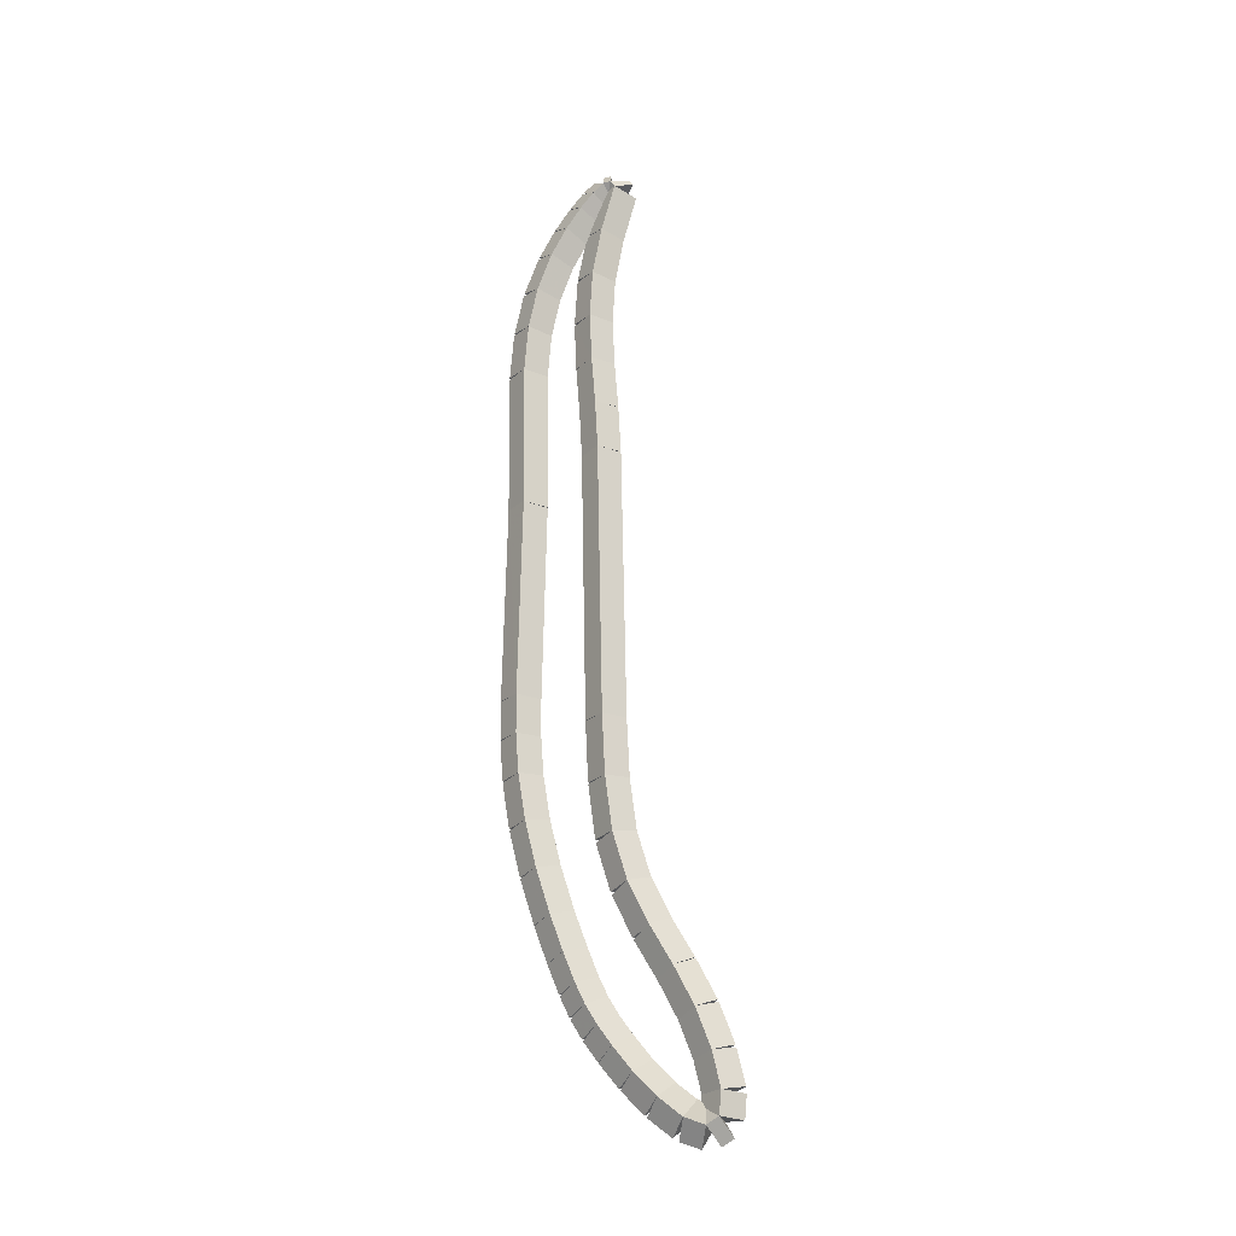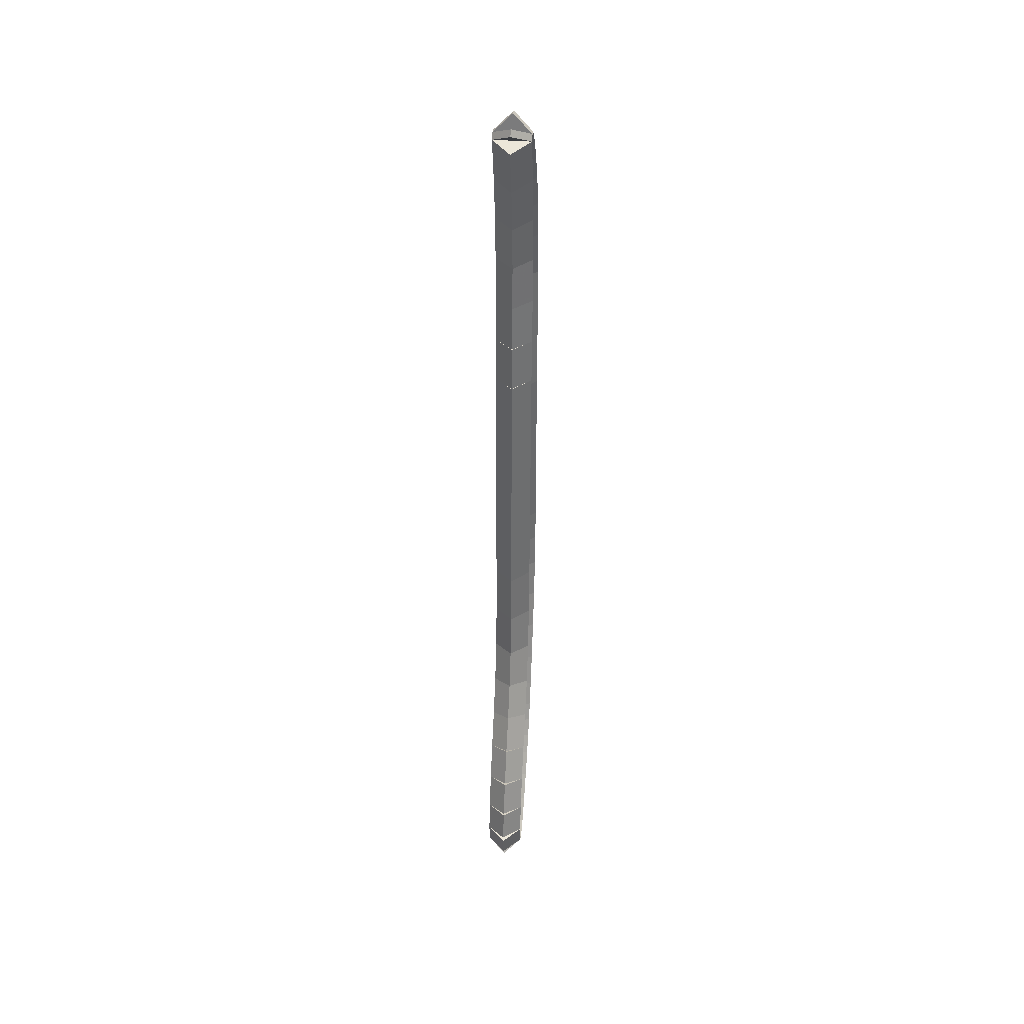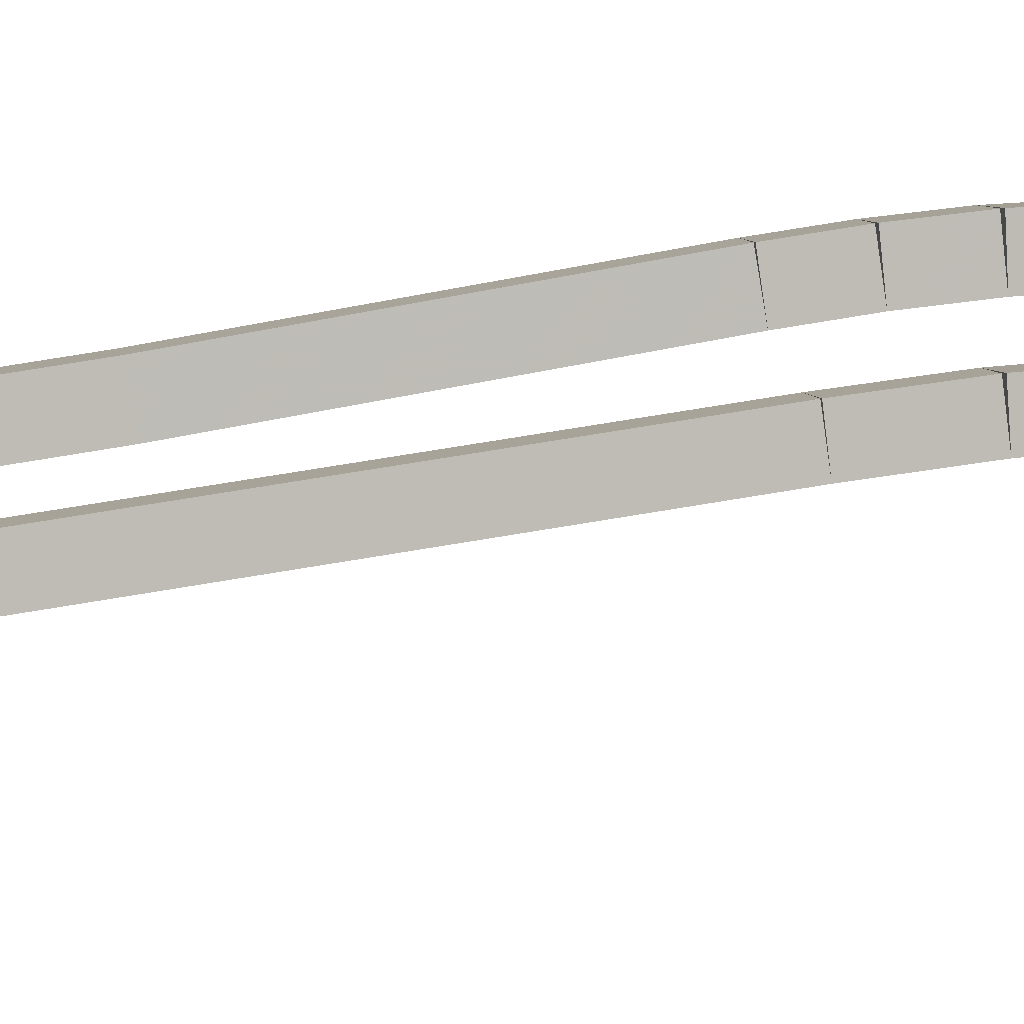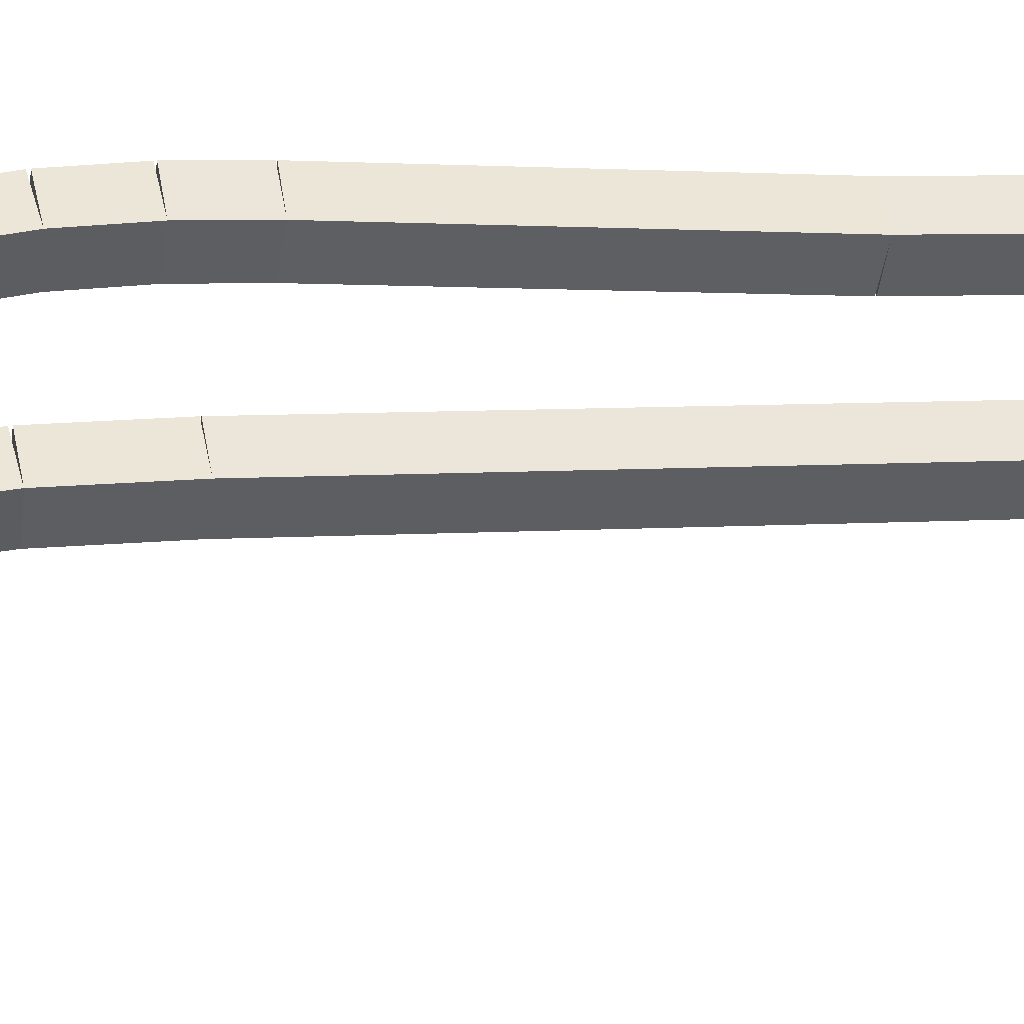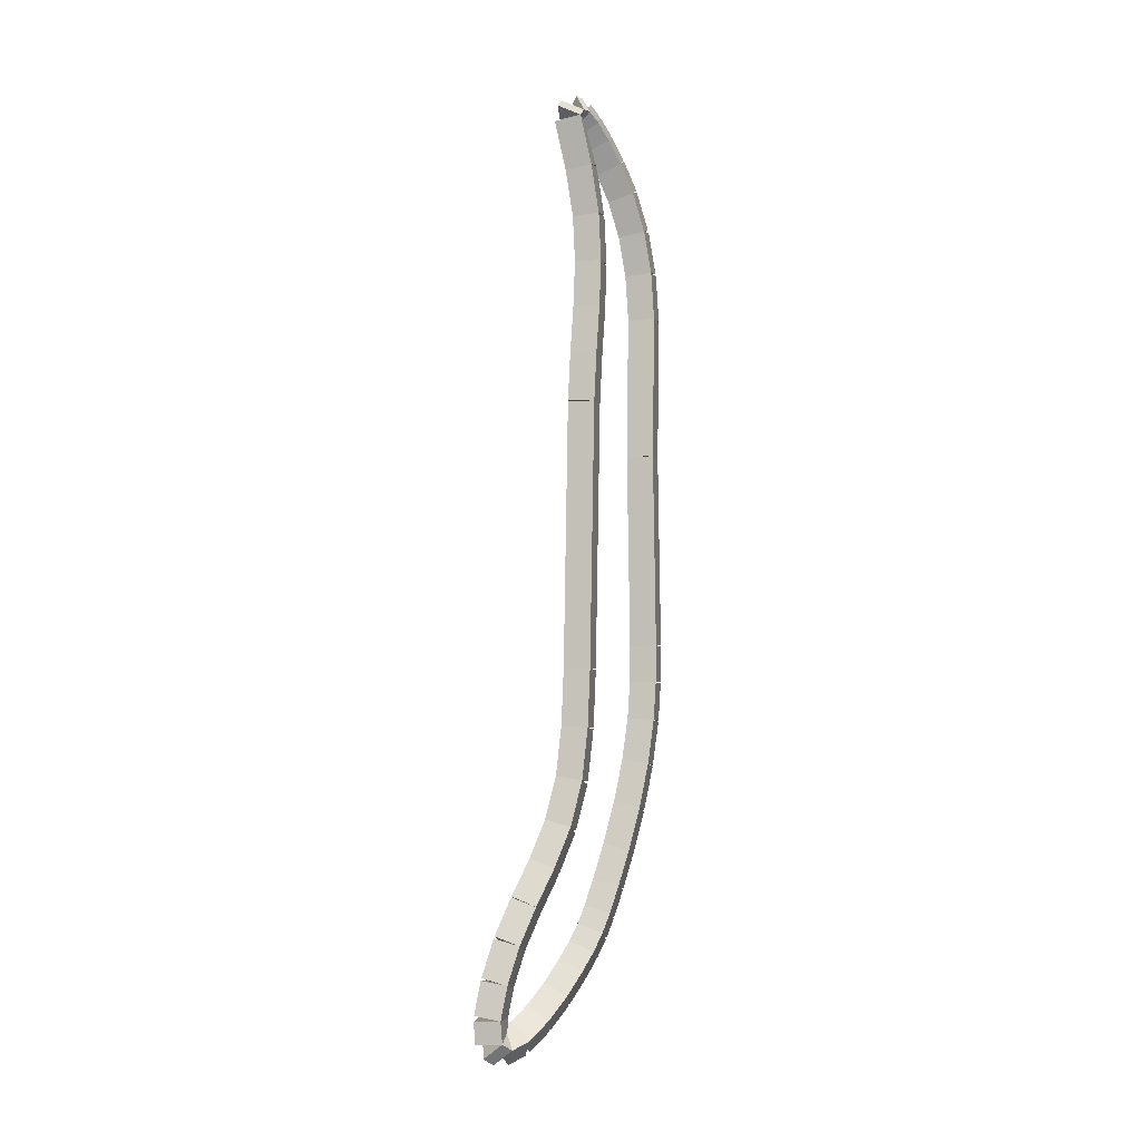
<metadata>
{"format":"obj","ext":"obj","renderer":"f3d","projection":"perspective","resolution":1024,"background":"white","views":[{"elev":-21.9,"azim":100.6,"up":"+Y"},{"elev":40.0,"azim":-174.3,"up":"+Y"},{"elev":51.2,"azim":-102.4,"up":"+Z"},{"elev":1.1,"azim":77.9,"up":"+Z"},{"elev":-2.7,"azim":-121.9,"up":"+Y"}]}
</metadata>
<code>
g name
v 26.73 21.02 16.5
v 26.53 21.07 16.69
v 26.33 21.02 16.5
v 26.53 20.97 16.31
v 26.73 21.53 16.36
v 26.53 21.58 16.56
v 26.33 21.53 16.36
v 26.53 21.48 16.17
f 1 2 3 4
f 6 2 1 5
f 5 1 4 8
f 6 5 8 7
f 8 4 3 7
f 7 3 2 6
g name
v 26.73 20.52 16.59
v 26.53 20.55 16.79
v 26.33 20.52 16.59
v 26.53 20.48 16.4
v 26.73 21.02 16.5
v 26.53 21.06 16.7
v 26.33 21.02 16.5
v 26.53 20.99 16.3
f 9 10 11 12
f 14 10 9 13
f 13 9 12 16
f 14 13 16 15
f 16 12 11 15
f 15 11 10 14
g name
v 26.73 20.02 16.62
v 26.53 20.03 16.82
v 26.33 20.02 16.62
v 26.53 20 16.42
v 26.73 20.52 16.59
v 26.53 20.53 16.79
v 26.33 20.52 16.59
v 26.53 20.51 16.39
f 17 18 19 20
f 22 18 17 21
f 21 17 20 24
f 22 21 24 23
f 24 20 19 23
f 23 19 18 22
g name
v 26.73 19.51 16.6
v 26.53 19.51 16.8
v 26.33 19.51 16.6
v 26.53 19.52 16.4
v 26.73 20.02 16.62
v 26.53 20.01 16.82
v 26.33 20.02 16.62
v 26.53 20.02 16.42
f 25 26 27 28
f 30 26 25 29
f 29 25 28 32
f 30 29 32 31
f 32 28 27 31
f 31 27 26 30
g name
v 26.73 19.02 16.56
v 26.53 19 16.76
v 26.33 19.02 16.56
v 26.53 19.03 16.36
v 26.73 19.51 16.6
v 26.53 19.5 16.8
v 26.33 19.51 16.6
v 26.53 19.53 16.4
f 33 34 35 36
f 38 34 33 37
f 37 33 36 40
f 38 37 40 39
f 40 36 35 39
f 39 35 34 38
g name
v 26.73 18.51 16.53
v 26.53 18.5 16.73
v 26.33 18.51 16.53
v 26.53 18.52 16.33
v 26.73 19.02 16.56
v 26.53 19 16.76
v 26.33 19.02 16.56
v 26.53 19.03 16.36
f 41 42 43 44
f 46 42 41 45
f 45 41 44 48
f 46 45 48 47
f 48 44 43 47
f 47 43 42 46
g name
v 26.73 15.7 16.48
v 26.53 15.7 16.68
v 26.33 15.7 16.48
v 26.53 15.71 16.28
v 26.73 18.51 16.53
v 26.53 18.51 16.73
v 26.33 18.51 16.53
v 26.53 18.52 16.33
f 49 50 51 52
f 54 50 49 53
f 53 49 52 56
f 54 53 56 55
f 56 52 51 55
f 55 51 50 54
g name
v 26.73 15.09 16.45
v 26.53 15.08 16.65
v 26.33 15.09 16.45
v 26.53 15.1 16.25
v 26.73 15.7 16.48
v 26.53 15.69 16.68
v 26.33 15.7 16.48
v 26.53 15.71 16.28
f 57 58 59 60
f 62 58 57 61
f 61 57 60 64
f 62 61 64 63
f 64 60 59 63
f 63 59 58 62
g name
v 26.73 14.55 16.38
v 26.53 14.52 16.58
v 26.33 14.55 16.38
v 26.53 14.57 16.18
v 26.73 15.09 16.45
v 26.53 15.07 16.65
v 26.33 15.09 16.45
v 26.53 15.12 16.25
f 65 66 67 68
f 70 66 65 69
f 69 65 68 72
f 70 69 72 71
f 72 68 67 71
f 71 67 66 70
g name
v 26.73 14.07 16.24
v 26.53 14.02 16.43
v 26.33 14.07 16.24
v 26.53 14.13 16.05
v 26.73 14.55 16.38
v 26.53 14.49 16.57
v 26.33 14.55 16.38
v 26.53 14.61 16.19
f 73 74 75 76
f 78 74 73 77
f 77 73 76 80
f 78 77 80 79
f 80 76 75 79
f 79 75 74 78
g name
v 26.73 13.66 16.05
v 26.53 13.58 16.23
v 26.33 13.66 16.05
v 26.53 13.75 15.87
v 26.73 14.07 16.24
v 26.53 13.99 16.42
v 26.33 14.07 16.24
v 26.53 14.16 16.06
f 81 82 83 84
f 86 82 81 85
f 85 81 84 88
f 86 85 88 87
f 88 84 83 87
f 87 83 82 86
g name
v 26.73 13.28 15.83
v 26.53 13.18 16
v 26.33 13.28 15.83
v 26.53 13.38 15.65
v 26.73 13.66 16.05
v 26.53 13.56 16.22
v 26.33 13.66 16.05
v 26.53 13.76 15.87
f 89 90 91 92
f 94 90 89 93
f 93 89 92 96
f 94 93 96 95
f 96 92 91 95
f 95 91 90 94
g name
v 26.73 12.9 15.64
v 26.53 12.81 15.81
v 26.33 12.9 15.64
v 26.53 12.99 15.46
v 26.73 13.28 15.83
v 26.53 13.19 16.01
v 26.33 13.28 15.83
v 26.53 13.37 15.65
f 97 98 99 100
f 102 98 97 101
f 101 97 100 104
f 102 101 104 103
f 104 100 99 103
f 103 99 98 102
g name
v 26.73 12.52 15.49
v 26.53 12.45 15.68
v 26.33 12.52 15.49
v 26.53 12.58 15.3
v 26.73 12.9 15.64
v 26.53 12.83 15.82
v 26.33 12.9 15.64
v 26.53 12.97 15.45
f 105 106 107 108
f 110 106 105 109
f 109 105 108 112
f 110 109 112 111
f 112 108 107 111
f 111 107 106 110
g name
v 26.73 12.17 15.41
v 26.53 12.13 15.61
v 26.33 12.17 15.41
v 26.53 12.21 15.22
v 26.73 12.52 15.49
v 26.53 12.47 15.69
v 26.33 12.52 15.49
v 26.53 12.56 15.3
f 113 114 115 116
f 118 114 113 117
f 117 113 116 120
f 118 117 120 119
f 120 116 115 119
f 119 115 114 118
g name
v 26.73 11.94 15.44
v 26.53 11.96 15.63
v 26.33 11.94 15.44
v 26.53 11.92 15.24
v 26.73 12.17 15.41
v 26.53 12.19 15.61
v 26.33 12.17 15.41
v 26.53 12.15 15.22
f 121 122 123 124
f 126 122 121 125
f 125 121 124 128
f 126 125 128 127
f 128 124 123 127
f 127 123 122 126
g name
v 26.73 11.87 15.55
v 26.53 12.04 15.66
v 26.33 11.87 15.55
v 26.53 11.7 15.45
v 26.73 11.94 15.44
v 26.53 12.11 15.54
v 26.33 11.94 15.44
v 26.53 11.77 15.33
f 129 130 131 132
f 134 130 129 133
f 133 129 132 136
f 134 133 136 135
f 136 132 131 135
f 135 131 130 134
g name
v 26.73 11.94 15.75
v 26.53 12.13 15.68
v 26.33 11.94 15.75
v 26.53 11.75 15.82
v 26.73 11.87 15.55
v 26.53 12.05 15.48
v 26.33 11.87 15.55
v 26.53 11.68 15.62
f 137 138 139 140
f 142 138 137 141
f 141 137 140 144
f 142 141 144 143
f 144 140 139 143
f 143 139 138 142
g name
v 26.73 12.12 15.98
v 26.53 12.28 15.86
v 26.33 12.12 15.98
v 26.53 11.97 16.11
v 26.73 11.94 15.75
v 26.53 12.1 15.63
v 26.33 11.94 15.75
v 26.53 11.78 15.88
f 145 146 147 148
f 150 146 145 149
f 149 145 148 152
f 150 149 152 151
f 152 148 147 151
f 151 147 146 150
g name
v 26.73 12.35 16.2
v 26.53 12.49 16.06
v 26.33 12.35 16.2
v 26.53 12.21 16.34
v 26.73 12.12 15.98
v 26.53 12.26 15.84
v 26.33 12.12 15.98
v 26.53 11.98 16.13
f 153 154 155 156
f 158 154 153 157
f 157 153 156 160
f 158 157 160 159
f 160 156 155 159
f 159 155 154 158
g name
v 26.73 12.58 16.38
v 26.53 12.71 16.23
v 26.33 12.58 16.38
v 26.53 12.46 16.54
v 26.73 12.35 16.2
v 26.53 12.47 16.04
v 26.33 12.35 16.2
v 26.53 12.22 16.36
f 161 162 163 164
f 166 162 161 165
f 165 161 164 168
f 166 165 168 167
f 168 164 163 167
f 167 163 162 166
g name
v 26.73 12.77 16.52
v 26.53 12.89 16.36
v 26.33 12.77 16.52
v 26.53 12.66 16.68
v 26.73 12.58 16.38
v 26.53 12.7 16.22
v 26.33 12.58 16.38
v 26.53 12.47 16.55
f 169 170 171 172
f 174 170 169 173
f 173 169 172 176
f 174 173 176 175
f 176 172 171 175
f 175 171 170 174
g name
v 26.73 12.96 16.63
v 26.53 13.06 16.46
v 26.33 12.96 16.63
v 26.53 12.86 16.8
v 26.73 12.77 16.52
v 26.53 12.88 16.35
v 26.33 12.77 16.52
v 26.53 12.67 16.69
f 177 178 179 180
f 182 178 177 181
f 181 177 180 184
f 182 181 184 183
f 184 180 179 183
f 183 179 178 182
g name
v 26.73 13.16 16.72
v 26.53 13.24 16.54
v 26.33 13.16 16.72
v 26.53 13.07 16.9
v 26.73 12.96 16.63
v 26.53 13.04 16.45
v 26.33 12.96 16.63
v 26.53 12.87 16.81
f 185 186 187 188
f 190 186 185 189
f 189 185 188 192
f 190 189 192 191
f 192 188 187 191
f 191 187 186 190
g name
v 26.73 13.44 16.84
v 26.53 13.51 16.65
v 26.33 13.44 16.84
v 26.53 13.37 17.02
v 26.73 13.16 16.72
v 26.53 13.23 16.54
v 26.33 13.16 16.72
v 26.53 13.08 16.91
f 193 194 195 196
f 198 194 193 197
f 197 193 196 200
f 198 197 200 199
f 200 196 195 199
f 199 195 194 198
g name
v 26.73 13.8 16.96
v 26.53 13.86 16.77
v 26.33 13.8 16.96
v 26.53 13.73 17.15
v 26.73 13.44 16.84
v 26.53 13.51 16.65
v 26.33 13.44 16.84
v 26.53 13.37 17.02
f 201 202 203 204
f 206 202 201 205
f 205 201 204 208
f 206 205 208 207
f 208 204 203 207
f 207 203 202 206
g name
v 26.73 14.24 17.1
v 26.53 14.3 16.91
v 26.33 14.24 17.1
v 26.53 14.18 17.29
v 26.73 13.8 16.96
v 26.53 13.85 16.77
v 26.33 13.8 16.96
v 26.53 13.74 17.15
f 209 210 211 212
f 214 210 209 213
f 213 209 212 216
f 214 213 216 215
f 216 212 211 215
f 215 211 210 214
g name
v 26.73 14.7 17.21
v 26.53 14.74 17.01
v 26.33 14.7 17.21
v 26.53 14.65 17.4
v 26.73 14.24 17.1
v 26.53 14.29 16.9
v 26.33 14.24 17.1
v 26.53 14.19 17.29
f 217 218 219 220
f 222 218 217 221
f 221 217 220 224
f 222 221 224 223
f 224 220 219 223
f 223 219 218 222
g name
v 26.73 15.16 17.28
v 26.53 15.19 17.08
v 26.33 15.16 17.28
v 26.53 15.13 17.48
v 26.73 14.7 17.21
v 26.53 14.73 17.01
v 26.33 14.7 17.21
v 26.53 14.67 17.41
f 225 226 227 228
f 230 226 225 229
f 229 225 228 232
f 230 229 232 231
f 232 228 227 231
f 231 227 226 230
g name
v 26.73 15.56 17.31
v 26.53 15.57 17.11
v 26.33 15.56 17.31
v 26.53 15.54 17.51
v 26.73 15.16 17.28
v 26.53 15.17 17.08
v 26.33 15.16 17.28
v 26.53 15.14 17.48
f 233 234 235 236
f 238 234 233 237
f 237 233 236 240
f 238 237 240 239
f 240 236 235 239
f 239 235 234 238
g name
v 26.73 15.95 17.31
v 26.53 15.95 17.11
v 26.33 15.95 17.31
v 26.53 15.95 17.51
v 26.73 15.56 17.31
v 26.53 15.56 17.11
v 26.33 15.56 17.31
v 26.53 15.56 17.51
f 241 242 243 244
f 246 242 241 245
f 245 241 244 248
f 246 245 248 247
f 248 244 243 247
f 247 243 242 246
g name
v 26.73 17.97 17.28
v 26.53 17.97 17.08
v 26.33 17.97 17.28
v 26.53 17.97 17.48
v 26.73 15.95 17.31
v 26.53 15.94 17.11
v 26.33 15.95 17.31
v 26.53 15.95 17.51
f 249 250 251 252
f 254 250 249 253
f 253 249 252 256
f 254 253 256 255
f 256 252 251 255
f 255 251 250 254
g name
v 26.73 19.45 17.3
v 26.53 19.46 17.1
v 26.33 19.45 17.3
v 26.53 19.45 17.5
v 26.73 17.97 17.28
v 26.53 17.97 17.08
v 26.33 17.97 17.28
v 26.53 17.97 17.48
f 257 258 259 260
f 262 258 257 261
f 261 257 260 264
f 262 261 264 263
f 264 260 259 263
f 263 259 258 262
g name
v 26.73 19.95 17.26
v 26.53 19.93 17.06
v 26.33 19.95 17.26
v 26.53 19.96 17.46
v 26.73 19.45 17.3
v 26.53 19.44 17.1
v 26.33 19.45 17.3
v 26.53 19.47 17.5
f 265 266 267 268
f 270 266 265 269
f 269 265 268 272
f 270 269 272 271
f 272 268 267 271
f 271 267 266 270
g name
v 26.73 20.38 17.17
v 26.53 20.34 16.97
v 26.33 20.38 17.17
v 26.53 20.42 17.37
v 26.73 19.95 17.26
v 26.53 19.91 17.06
v 26.33 19.95 17.26
v 26.53 19.99 17.46
f 273 274 275 276
f 278 274 273 277
f 277 273 276 280
f 278 277 280 279
f 280 276 275 279
f 279 275 274 278
g name
v 26.73 20.78 17.03
v 26.53 20.71 16.84
v 26.33 20.78 17.03
v 26.53 20.85 17.21
v 26.73 20.38 17.17
v 26.53 20.32 16.98
v 26.33 20.38 17.17
v 26.53 20.45 17.36
f 281 282 283 284
f 286 282 281 285
f 285 281 284 288
f 286 285 288 287
f 288 284 283 287
f 287 283 282 286
g name
v 26.73 21.07 16.87
v 26.53 20.98 16.69
v 26.33 21.07 16.87
v 26.53 21.17 17.05
v 26.73 20.78 17.03
v 26.53 20.69 16.85
v 26.33 20.78 17.03
v 26.53 20.87 17.2
f 289 290 291 292
f 294 290 289 293
f 293 289 292 296
f 294 293 296 295
f 296 292 291 295
f 295 291 290 294
g name
v 26.73 21.31 16.72
v 26.53 21.2 16.55
v 26.33 21.31 16.72
v 26.53 21.42 16.89
v 26.73 21.07 16.87
v 26.53 20.97 16.7
v 26.33 21.07 16.87
v 26.53 21.18 17.04
f 297 298 299 300
f 302 298 297 301
f 301 297 300 304
f 302 301 304 303
f 304 300 299 303
f 303 299 298 302
g name
v 26.73 21.47 16.59
v 26.53 21.35 16.43
v 26.33 21.47 16.59
v 26.53 21.6 16.75
v 26.73 21.31 16.72
v 26.53 21.18 16.56
v 26.33 21.31 16.72
v 26.53 21.43 16.88
f 305 306 307 308
f 310 306 305 309
f 309 305 308 312
f 310 309 312 311
f 312 308 307 311
f 311 307 306 310
g name
v 26.73 21.58 16.48
v 26.53 21.43 16.34
v 26.33 21.58 16.48
v 26.53 21.72 16.62
v 26.73 21.47 16.59
v 26.53 21.33 16.45
v 26.33 21.47 16.59
v 26.53 21.62 16.73
f 313 314 315 316
f 318 314 313 317
f 317 313 316 320
f 318 317 320 319
f 320 316 315 319
f 319 315 314 318
g name
v 26.73 21.59 16.41
v 26.53 21.39 16.38
v 26.33 21.59 16.41
v 26.53 21.79 16.44
v 26.73 21.58 16.48
v 26.53 21.38 16.45
v 26.33 21.58 16.48
v 26.53 21.77 16.51
f 321 322 323 324
f 326 322 321 325
f 325 321 324 328
f 326 325 328 327
f 328 324 323 327
f 327 323 322 326
g name
v 26.73 21.53 16.36
v 26.53 21.41 16.52
v 26.33 21.53 16.36
v 26.53 21.65 16.21
v 26.73 21.59 16.41
v 26.53 21.47 16.57
v 26.33 21.59 16.41
v 26.53 21.71 16.25
f 329 330 331 332
f 334 330 329 333
f 333 329 332 336
f 334 333 336 335
f 336 332 331 335
f 335 331 330 334

</code>
